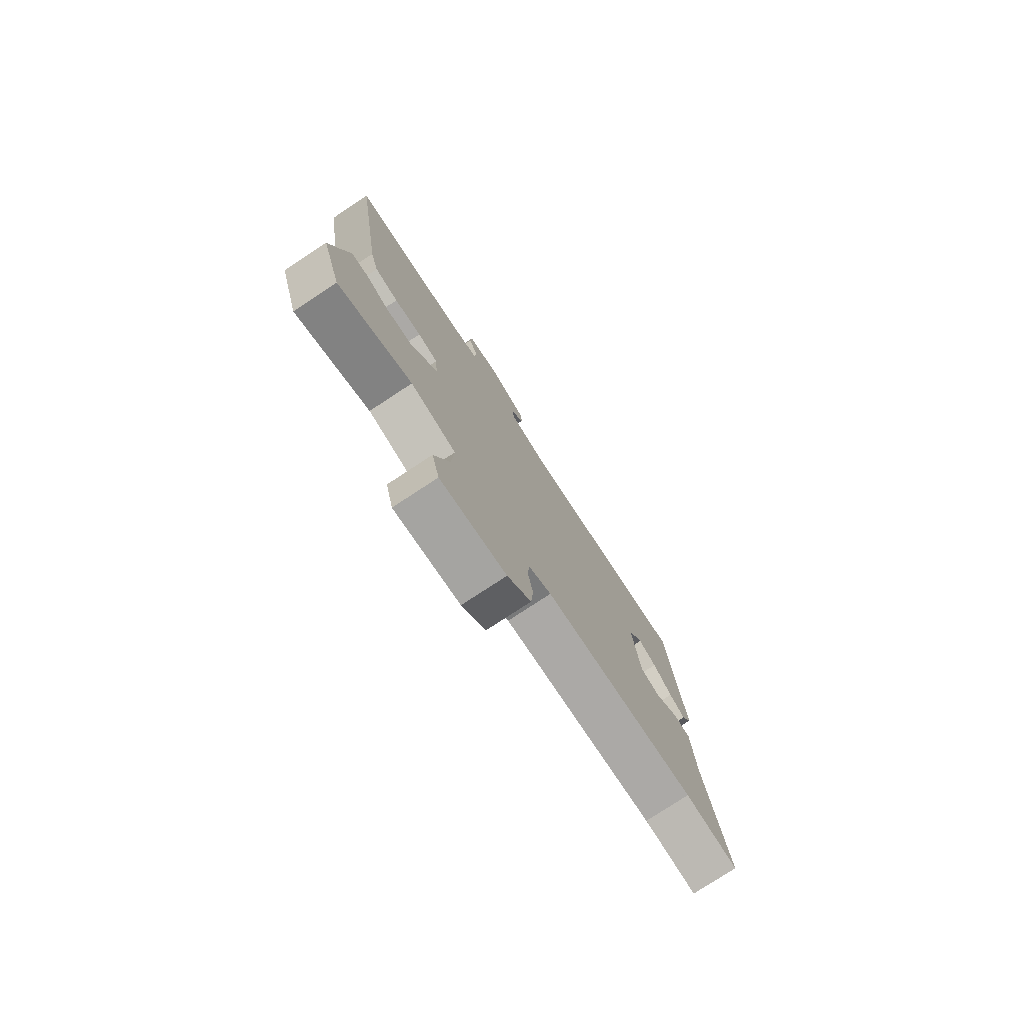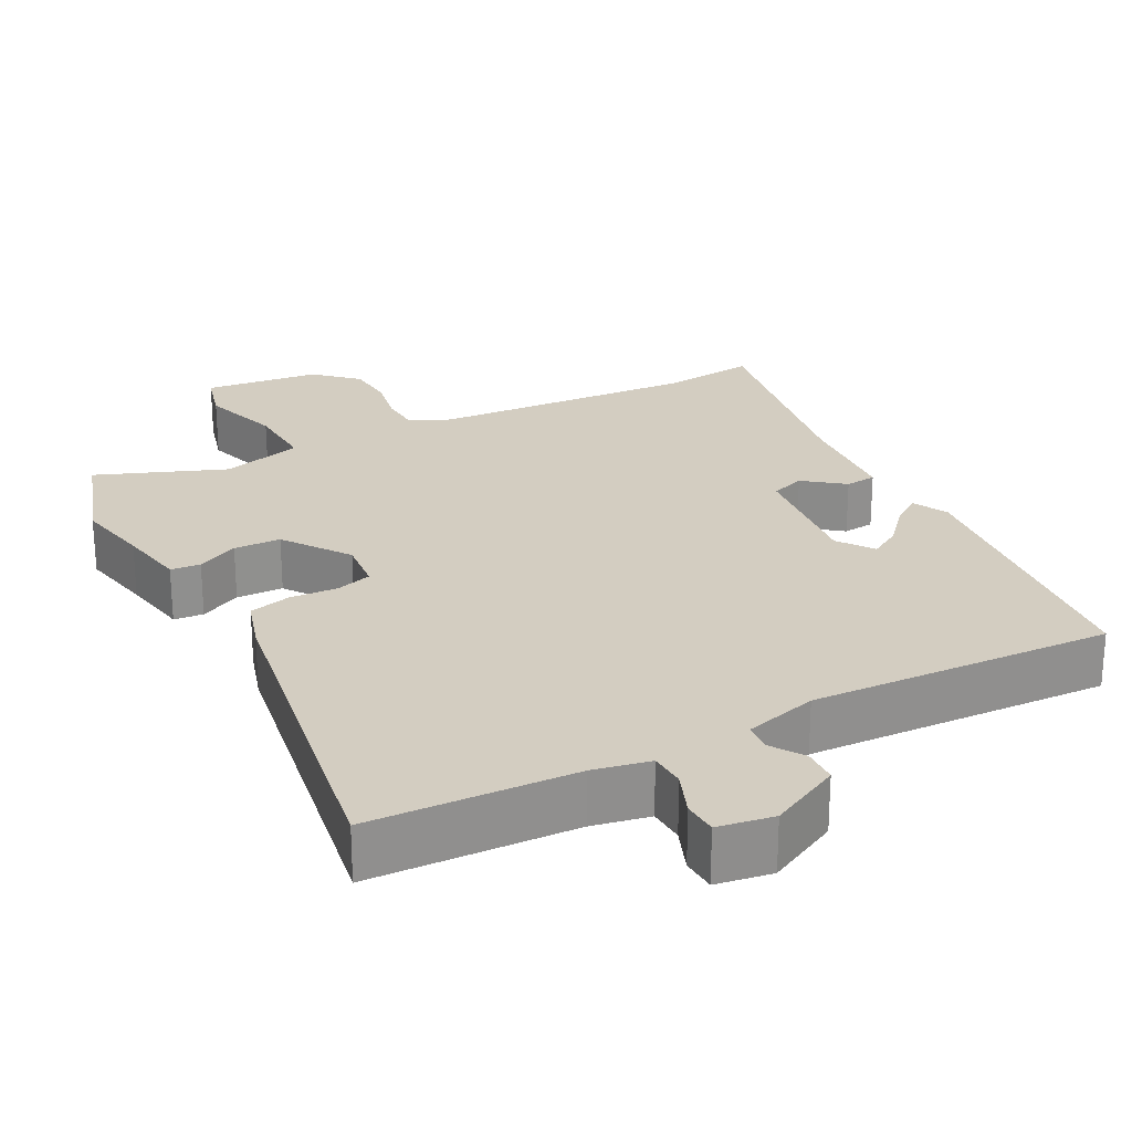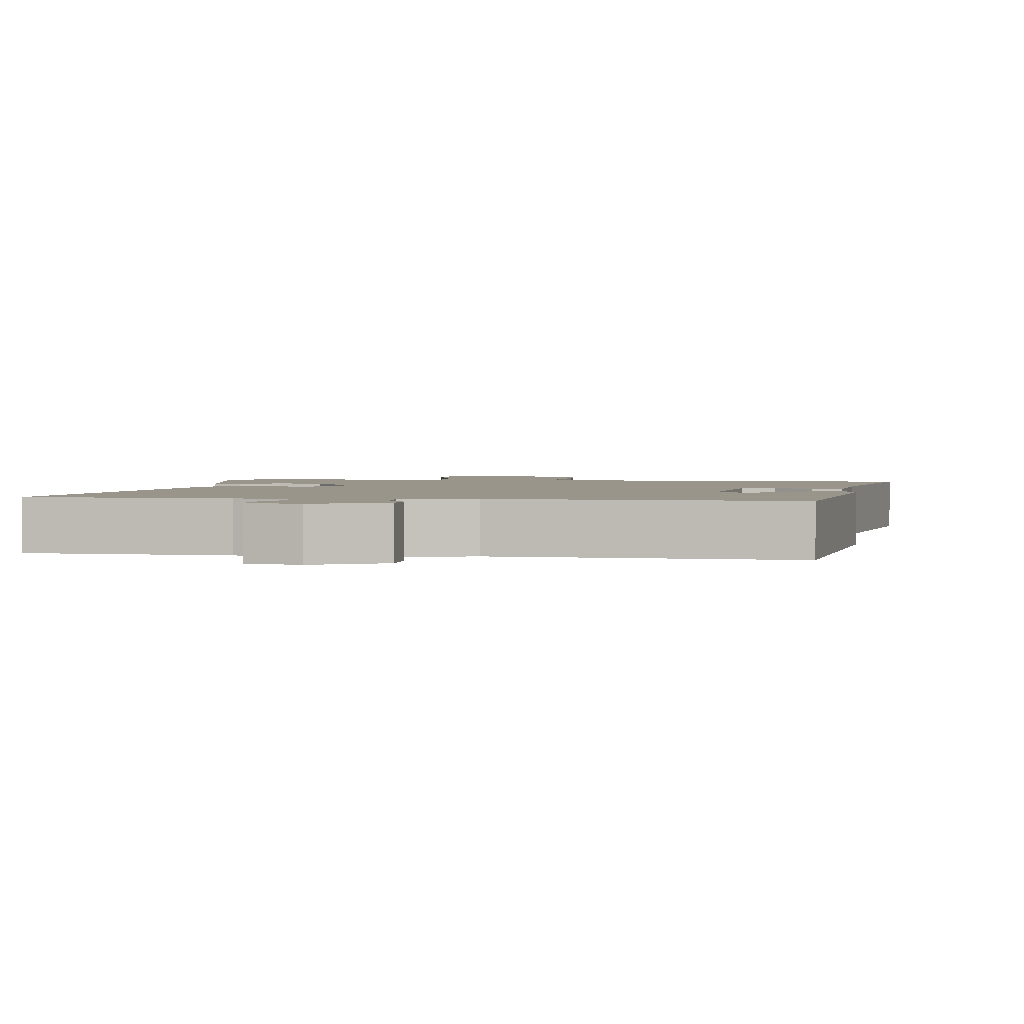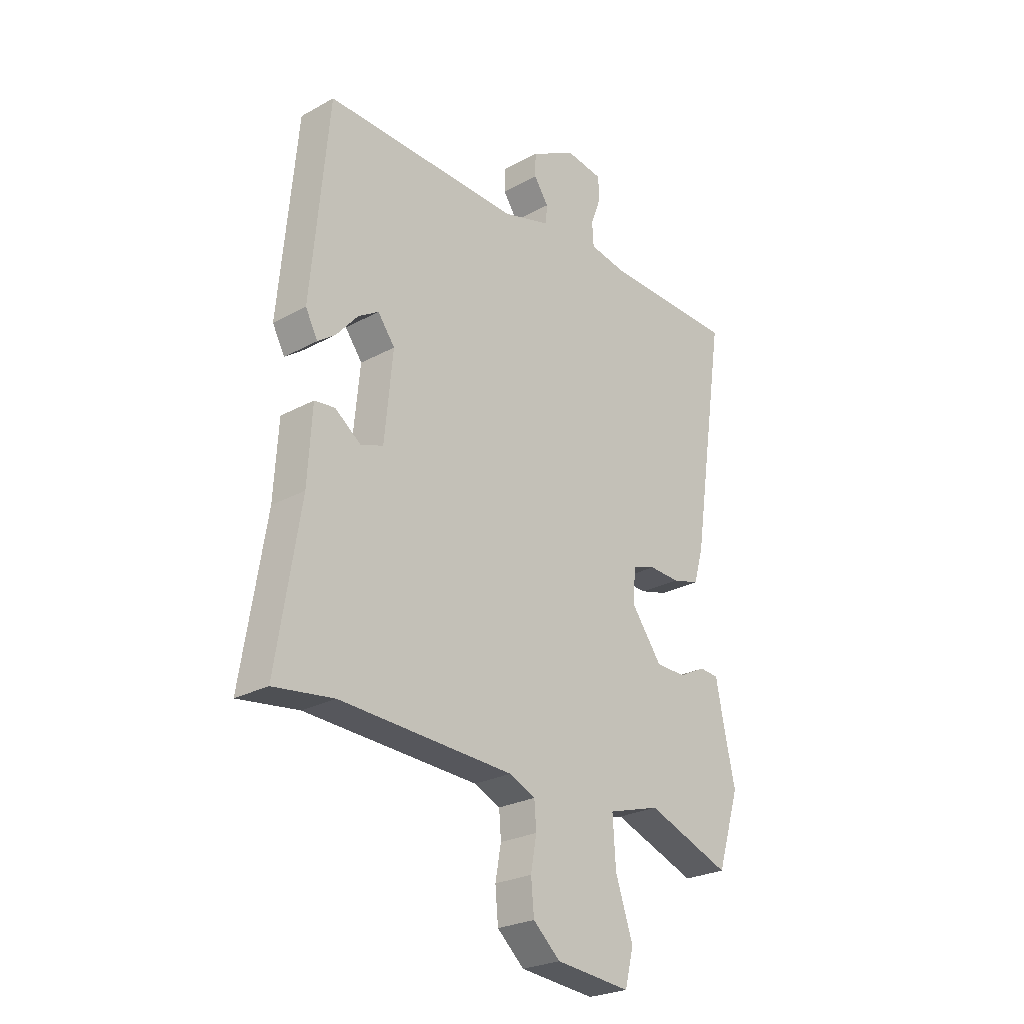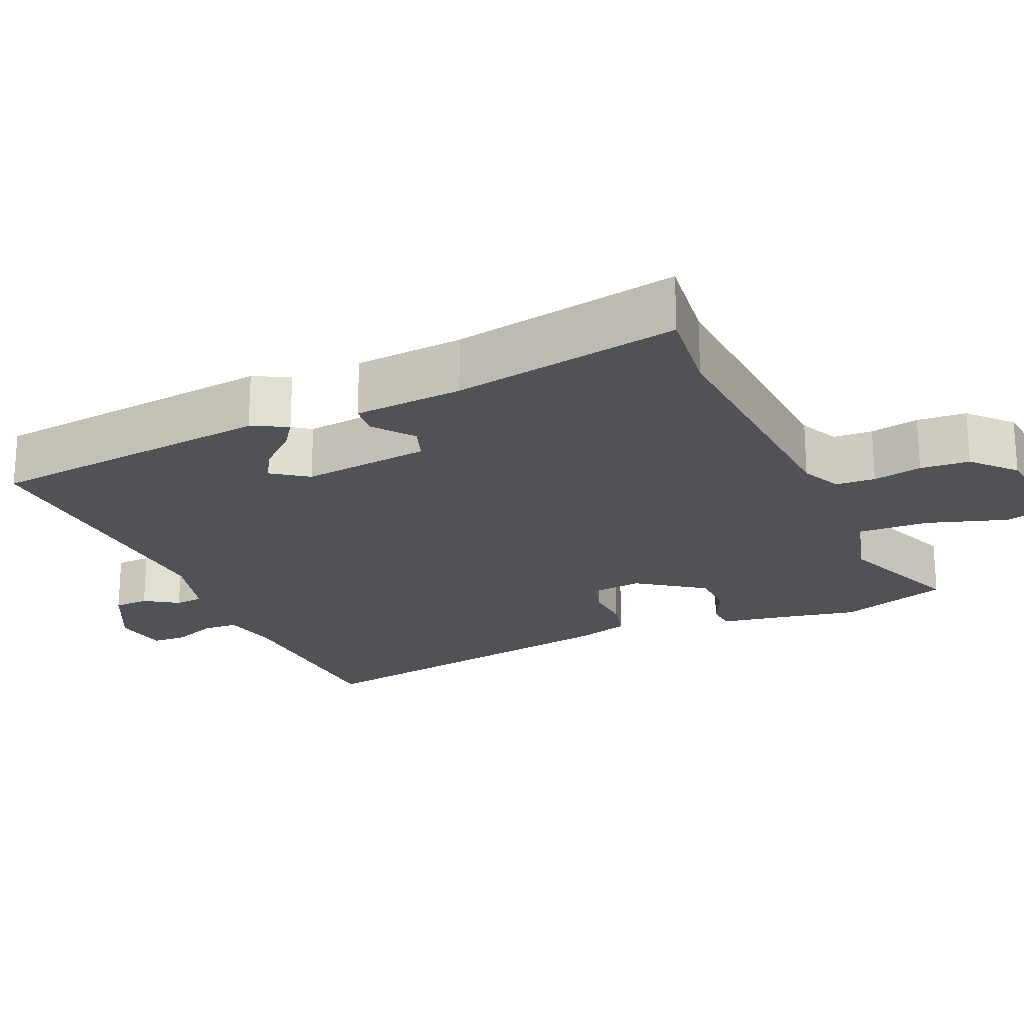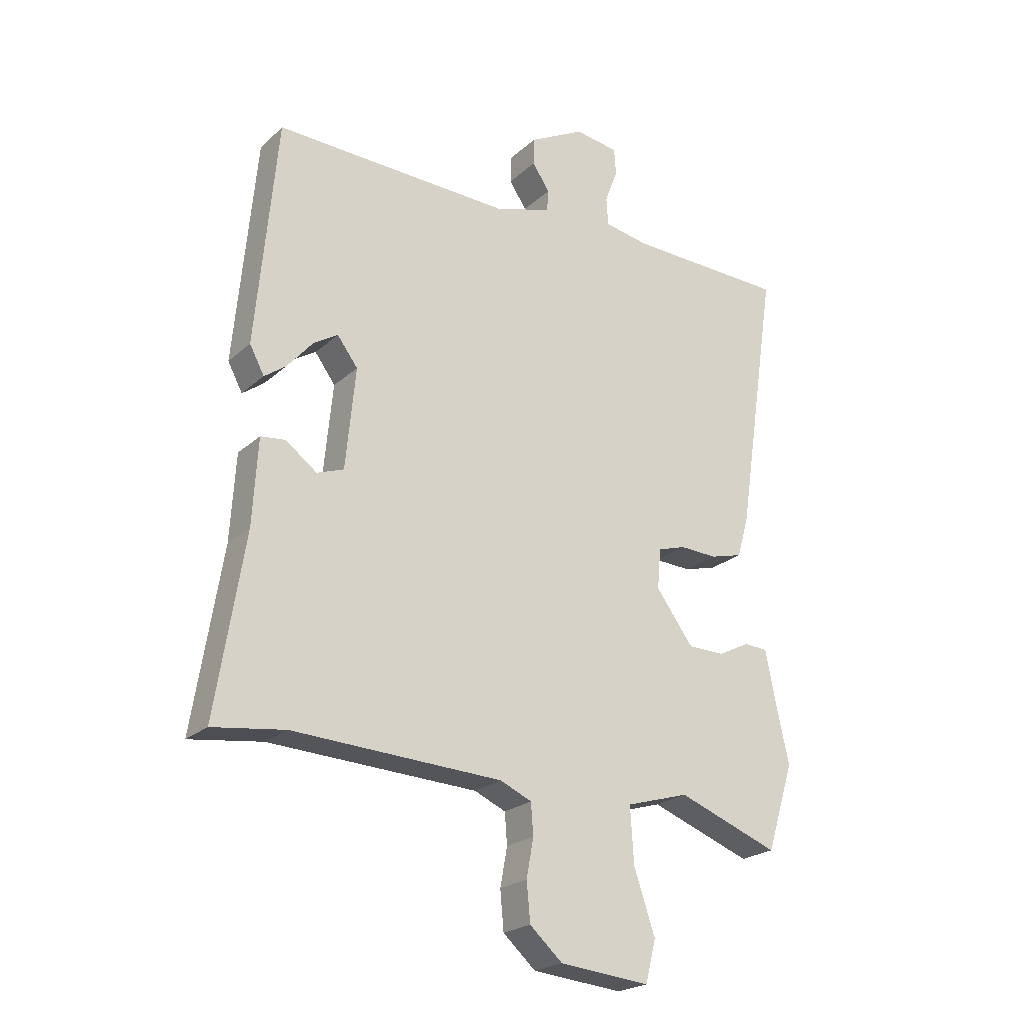
<metadata>
{"format":"obj","ext":"obj","renderer":"f3d","projection":"perspective","resolution":1024,"background":"white","views":[{"elev":-77.7,"azim":-56.7,"up":"+Z"},{"elev":24.8,"azim":-26.8,"up":"+Y"},{"elev":2.1,"azim":9.8,"up":"+Y"},{"elev":-25.4,"azim":131.4,"up":"+Z"},{"elev":-21.6,"azim":114.7,"up":"+Y"},{"elev":-22.6,"azim":146.0,"up":"+Z"}]}
</metadata>
<code>
v 0.515 0.07 -0.502
v 0.391 0.07 -0.485
v 0.032 0.07 -0.502
v -0.022 0.07 -0.526
v -0.026 0.07 -0.579
v -0.014 0.07 -0.645
v -0.02 0.07 -0.711
v -0.076 0.07 -0.761
v -0.231 0.07 -0.776
v -0.249 0.07 -0.705
v -0.213 0.07 -0.598
v -0.207 0.07 -0.503
v -0.315 0.07 -0.471
v -0.489 0.07 -0.536
v -0.536 0.07 -0.387
v -0.514 0.07 -0.287
v -0.496 0.07 -0.196
v -0.456 0.07 -0.193
v -0.401 0.07 -0.221
v -0.338 0.07 -0.22
v -0.274 0.07 -0.133
v -0.28 0.07 -0.064
v -0.328 0.07 -0.049
v -0.392 0.07 -0.052
v -0.448 0.07 -0.037
v -0.468 0.07 0.033
v -0.538 0.07 0.495
v -0.264 0.07 0.502
v -0.187 0.07 0.516
v -0.184 0.07 0.564
v -0.206 0.07 0.623
v -0.203 0.07 0.669
v -0.128 0.07 0.68
v -0.033 0.07 0.63
v -0.032 0.07 0.583
v -0.062 0.07 0.539
v -0.059 0.07 0.501
v 0.039 0.07 0.472
v 0.445 0.07 0.484
v 0.481 0.07 0.096
v 0.456 0.07 0.049
v 0.419 0.07 0.076
v 0.375 0.07 0.127
v 0.333 0.07 0.153
v 0.298 0.07 0.106
v 0.315 0.07 -0.067
v 0.361 0.07 -0.084
v 0.415 0.07 -0.044
v 0.457 0.07 -0.049
v 0.466 0.07 -0.196
v 0.515 0 -0.502
v 0.391 0 -0.485
v 0.032 0 -0.502
v -0.022 0 -0.526
v -0.026 0 -0.579
v -0.014 0 -0.645
v -0.02 0 -0.711
v -0.076 0 -0.761
v -0.231 0 -0.776
v -0.249 0 -0.705
v -0.213 0 -0.598
v -0.207 0 -0.503
v -0.315 0 -0.471
v -0.489 0 -0.536
v -0.536 0 -0.387
v -0.514 0 -0.287
v -0.496 0 -0.196
v -0.456 0 -0.193
v -0.401 0 -0.221
v -0.338 0 -0.22
v -0.274 0 -0.133
v -0.28 0 -0.064
v -0.328 0 -0.049
v -0.392 0 -0.052
v -0.448 0 -0.037
v -0.468 0 0.033
v -0.538 0 0.495
v -0.264 0 0.502
v -0.187 0 0.516
v -0.184 0 0.564
v -0.206 0 0.623
v -0.203 0 0.669
v -0.128 0 0.68
v -0.033 0 0.63
v -0.032 0 0.583
v -0.062 0 0.539
v -0.059 0 0.501
v 0.039 0 0.472
v 0.445 0 0.484
v 0.481 0 0.096
v 0.456 0 0.049
v 0.419 0 0.076
v 0.375 0 0.127
v 0.333 0 0.153
v 0.298 0 0.106
v 0.315 0 -0.067
v 0.361 0 -0.084
v 0.415 0 -0.044
v 0.457 0 -0.049
v 0.466 0 -0.196
f 47 48 49 50
f 46 47 50 1
f 40 41 42 43
f 38 39 40 43
f 37 38 43 44
f 33 34 35 36
f 33 36 37
f 30 31 32 33
f 29 30 33 37
f 28 29 37 44
f 23 24 25 26
f 22 23 26 27
f 16 17 18 19
f 16 19 20
f 13 14 15 16
f 12 13 16 20
f 8 9 10 11
f 8 11 12
f 5 6 7 8
f 4 5 8 12
f 3 4 12 20
f 46 1 2
f 46 2 3 20
f 27 28 44 45
f 22 27 45 46
f 21 22 46
f 20 21 46
f 100 99 98 97
f 51 100 97 96
f 93 92 91 90
f 93 90 89 88
f 94 93 88 87
f 86 85 84 83
f 87 86 83
f 83 82 81 80
f 87 83 80 79
f 94 87 79 78
f 76 75 74 73
f 77 76 73 72
f 69 68 67 66
f 70 69 66
f 66 65 64 63
f 70 66 63 62
f 61 60 59 58
f 62 61 58
f 58 57 56 55
f 62 58 55 54
f 70 62 54 53
f 52 51 96
f 70 53 52 96
f 95 94 78 77
f 96 95 77 72
f 96 72 71
f 96 71 70
f 1 51 52 2
f 2 52 53 3
f 3 53 54 4
f 4 54 55 5
f 5 55 56 6
f 6 56 57 7
f 7 57 58 8
f 8 58 59 9
f 9 59 60 10
f 10 60 61 11
f 11 61 62 12
f 12 62 63 13
f 13 63 64 14
f 14 64 65 15
f 15 65 66 16
f 16 66 67 17
f 17 67 68 18
f 18 68 69 19
f 19 69 70 20
f 20 70 71 21
f 21 71 72 22
f 22 72 73 23
f 23 73 74 24
f 24 74 75 25
f 25 75 76 26
f 26 76 77 27
f 27 77 78 28
f 28 78 79 29
f 29 79 80 30
f 30 80 81 31
f 31 81 82 32
f 32 82 83 33
f 33 83 84 34
f 34 84 85 35
f 35 85 86 36
f 36 86 87 37
f 37 87 88 38
f 38 88 89 39
f 39 89 90 40
f 40 90 91 41
f 41 91 92 42
f 42 92 93 43
f 43 93 94 44
f 44 94 95 45
f 45 95 96 46
f 46 96 97 47
f 47 97 98 48
f 48 98 99 49
f 49 99 100 50
f 50 100 51 1

</code>
